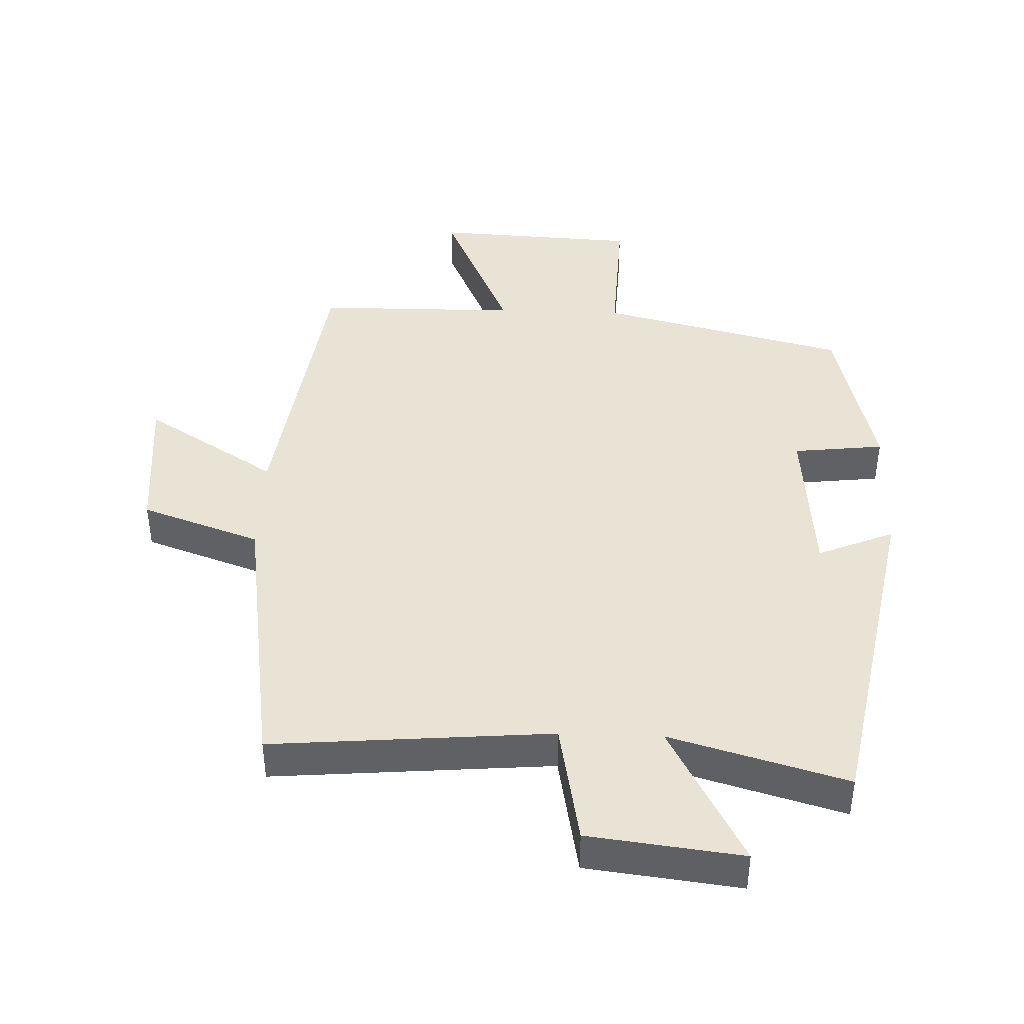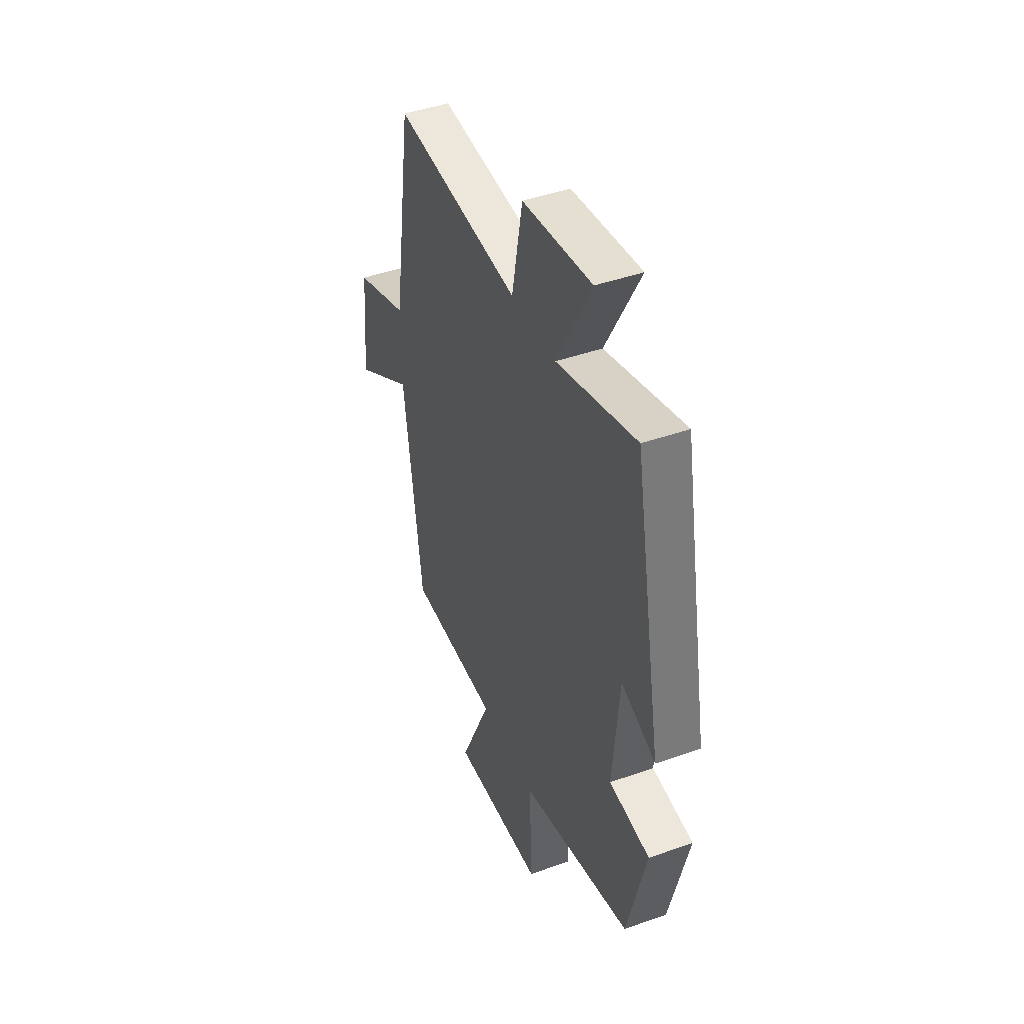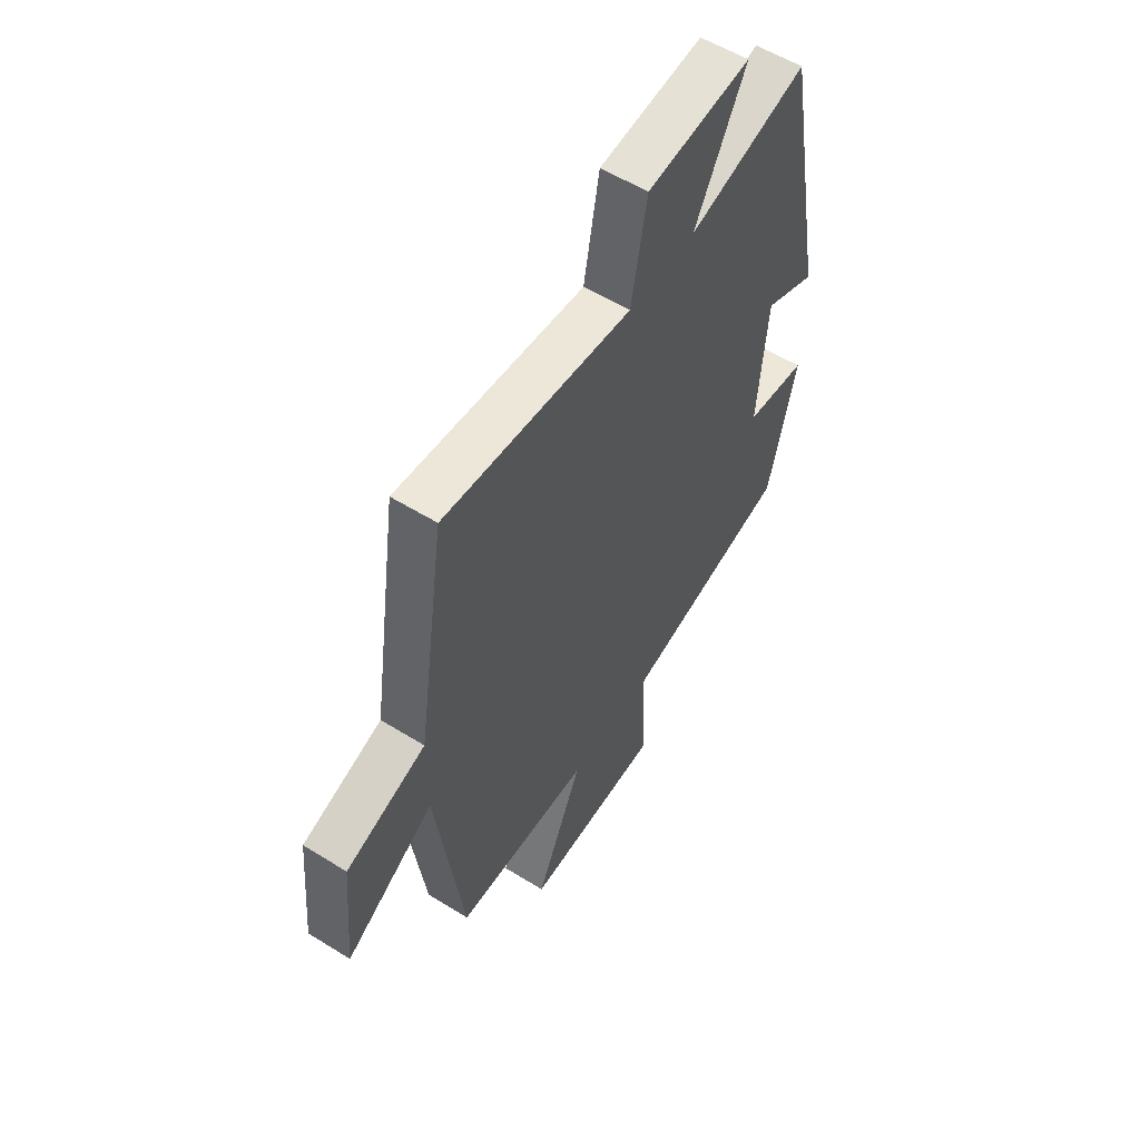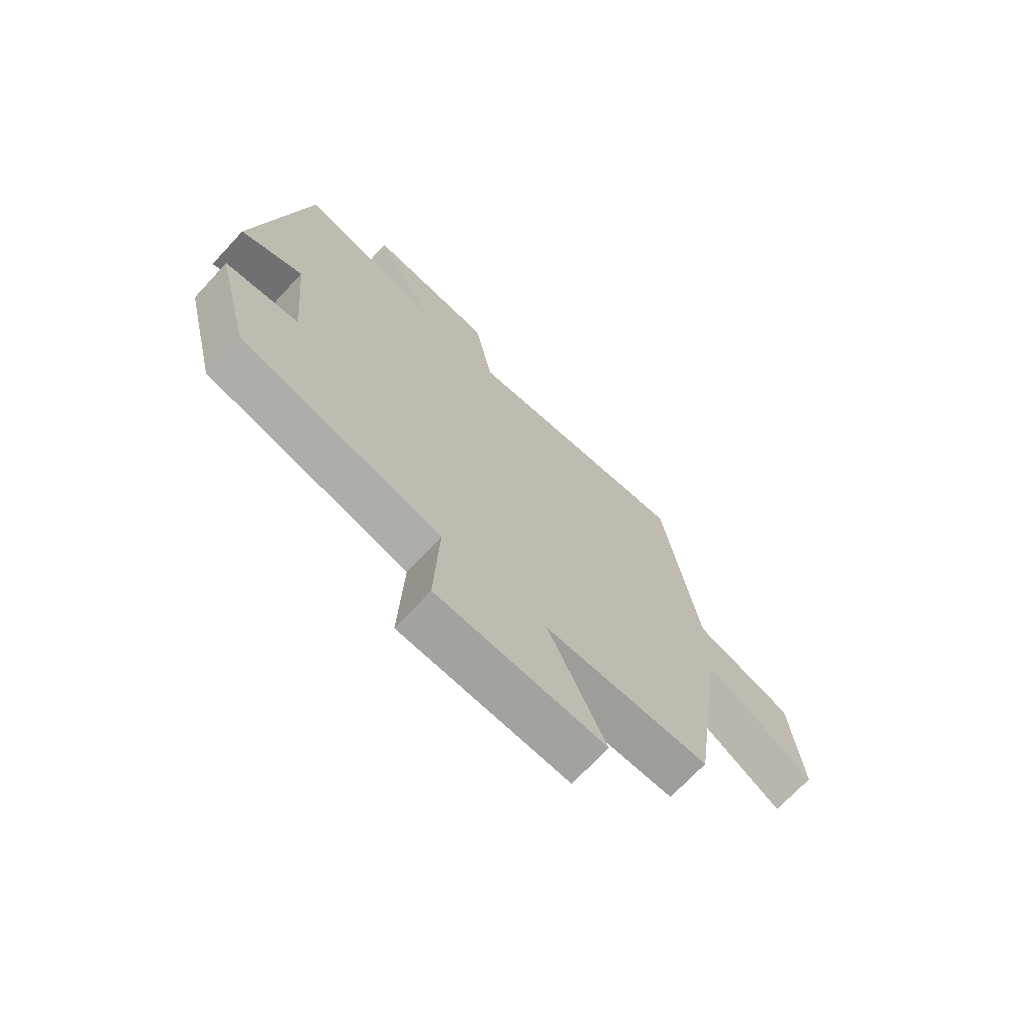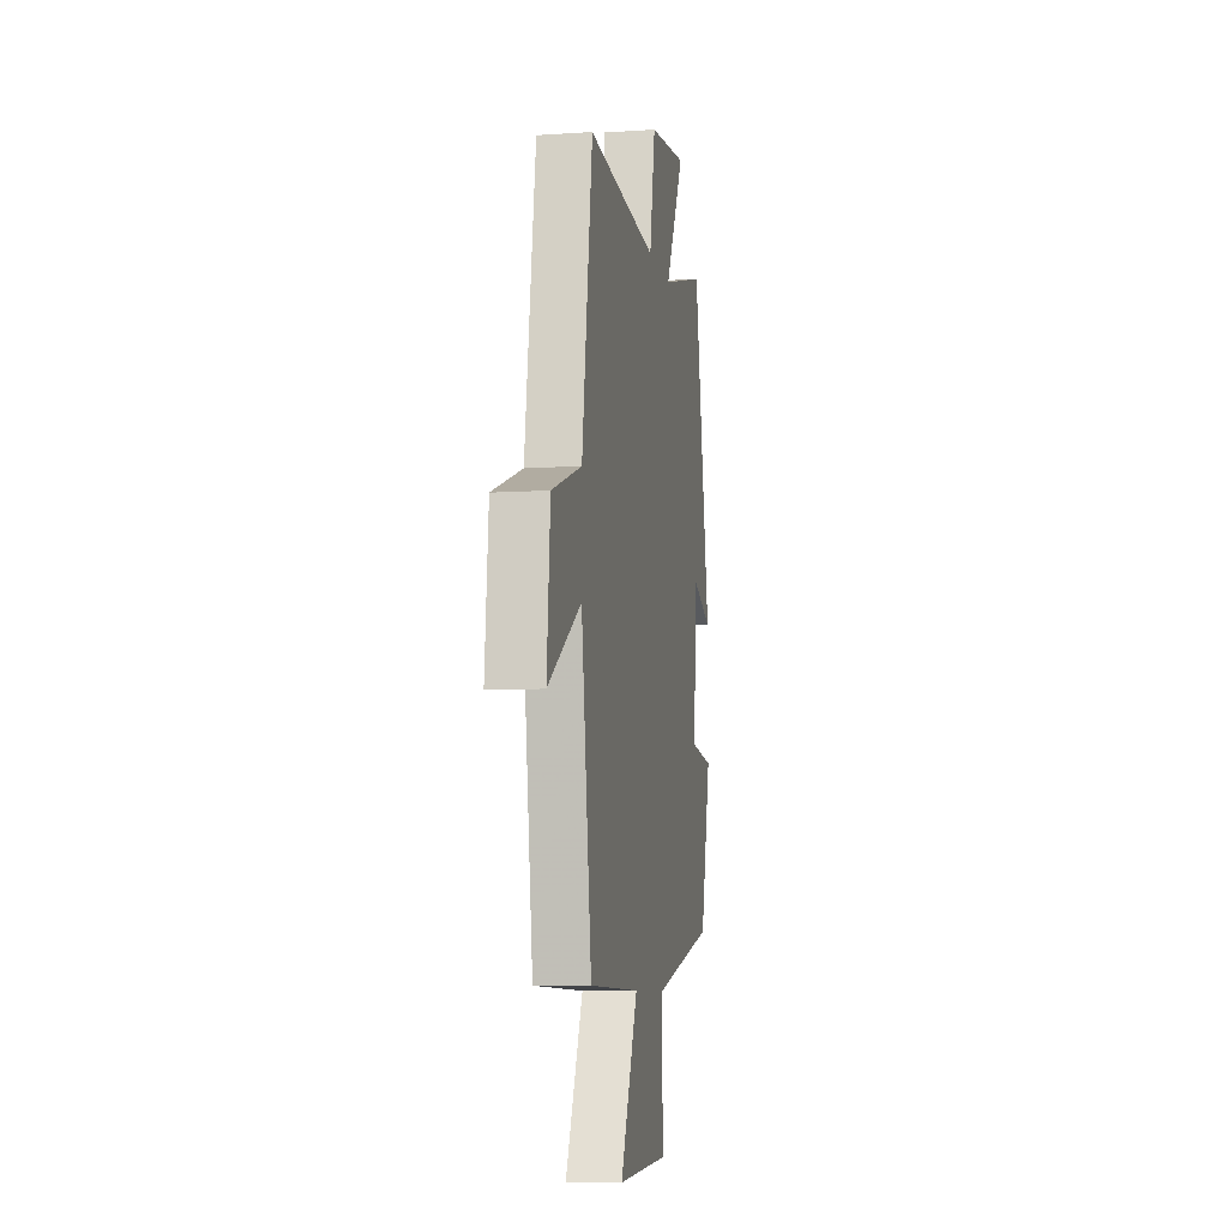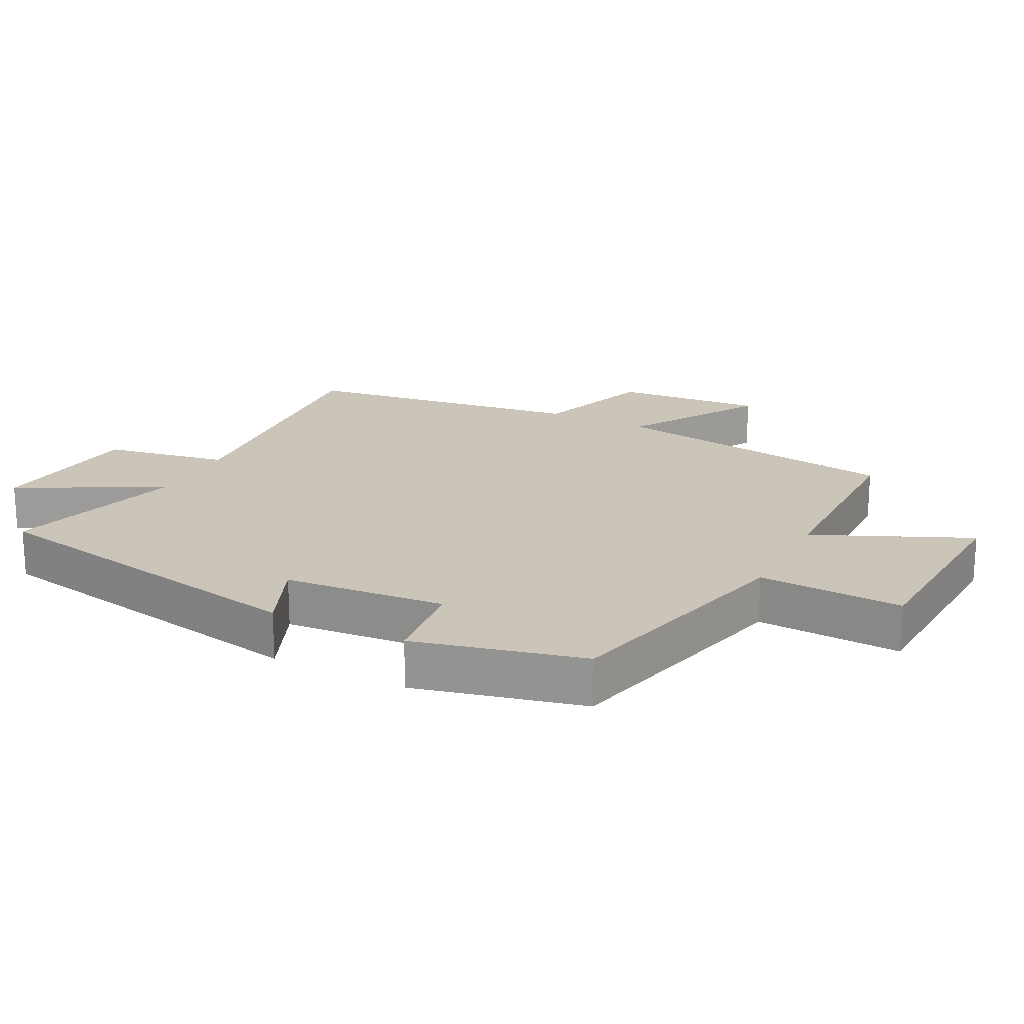
<metadata>
{"format":"obj","ext":"obj","renderer":"f3d","projection":"perspective","resolution":1024,"background":"white","views":[{"elev":42.2,"azim":2.1,"up":"+Y"},{"elev":44.2,"azim":67.5,"up":"+Z"},{"elev":56.0,"azim":-56.9,"up":"+Z"},{"elev":-70.7,"azim":137.1,"up":"+Z"},{"elev":-8.3,"azim":-79.6,"up":"+Z"},{"elev":20.3,"azim":117.2,"up":"+Y"}]}
</metadata>
<code>
v 0.437 0.07 -0.408
v 0.063 0.07 -0.5
v 0.072 0.07 -0.718
v -0.238 0.07 -0.734
v -0.133 0.07 -0.5
v -0.438 0.07 -0.497
v -0.5 0.07 -0.054
v -0.7 0.07 -0.179
v -0.68 0.07 0.045
v -0.5 0.07 0.108
v -0.437 0.07 0.536
v -0.015 0.07 0.5
v 0.02 0.07 0.687
v 0.252 0.07 0.715
v 0.137 0.07 0.5
v 0.404 0.07 0.576
v 0.5 0.07 0.059
v 0.385 0.07 0.107
v 0.363 0.07 -0.137
v 0.5 0.07 -0.153
v 0.437 0 -0.408
v 0.063 0 -0.5
v 0.072 0 -0.718
v -0.238 0 -0.734
v -0.133 0 -0.5
v -0.438 0 -0.497
v -0.5 0 -0.054
v -0.7 0 -0.179
v -0.68 0 0.045
v -0.5 0 0.108
v -0.437 0 0.536
v -0.015 0 0.5
v 0.02 0 0.687
v 0.252 0 0.715
v 0.137 0 0.5
v 0.404 0 0.576
v 0.5 0 0.059
v 0.385 0 0.107
v 0.363 0 -0.137
v 0.5 0 -0.153
f 19 20 1 2
f 18 19 2
f 15 16 17 18
f 15 18 2
f 12 13 14 15
f 12 15 2
f 12 2 3
f 11 12 3
f 10 11 3
f 7 8 9 10
f 5 6 7 10
f 5 10 3
f 3 4 5
f 22 21 40 39
f 22 39 38
f 38 37 36 35
f 22 38 35
f 35 34 33 32
f 22 35 32
f 23 22 32
f 23 32 31
f 23 31 30
f 30 29 28 27
f 30 27 26 25
f 23 30 25
f 25 24 23
f 1 21 22 2
f 2 22 23 3
f 3 23 24 4
f 4 24 25 5
f 5 25 26 6
f 6 26 27 7
f 7 27 28 8
f 8 28 29 9
f 9 29 30 10
f 10 30 31 11
f 11 31 32 12
f 12 32 33 13
f 13 33 34 14
f 14 34 35 15
f 15 35 36 16
f 16 36 37 17
f 17 37 38 18
f 18 38 39 19
f 19 39 40 20
f 20 40 21 1

</code>
